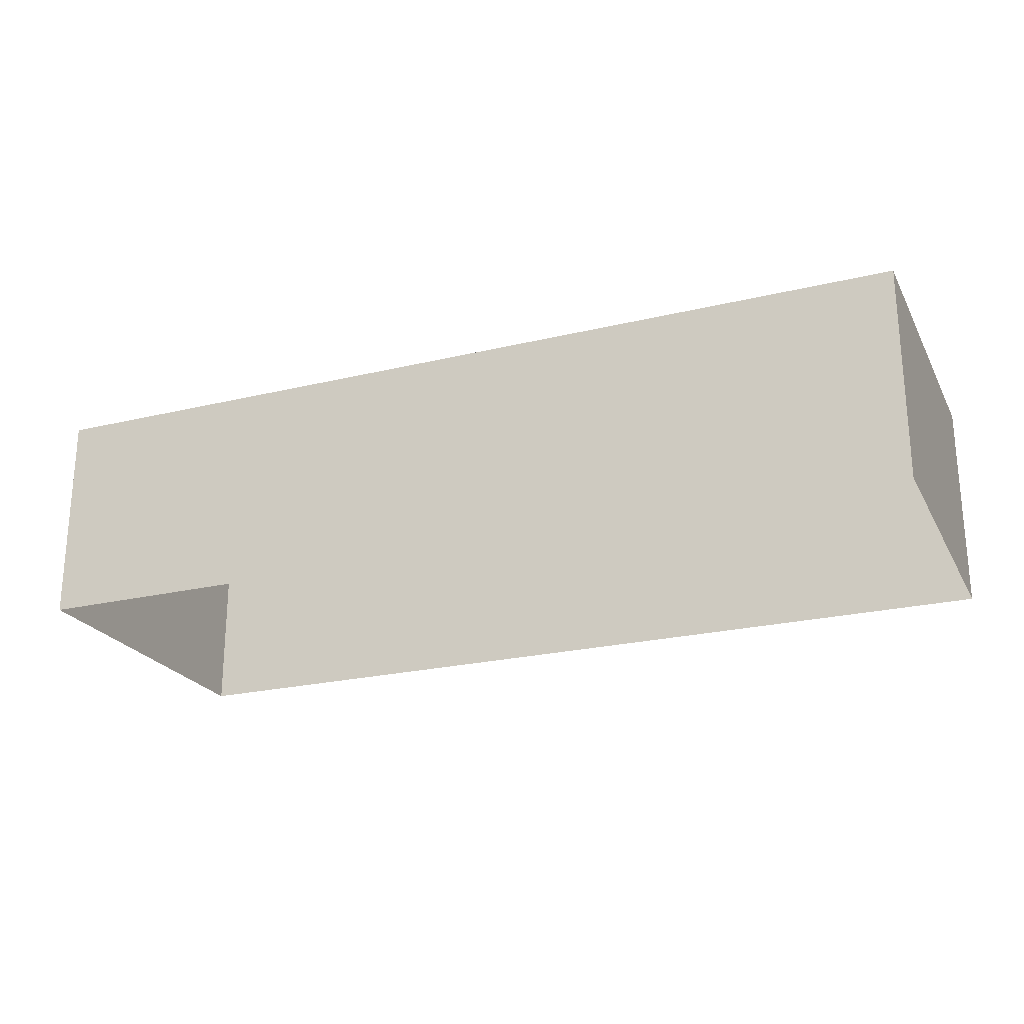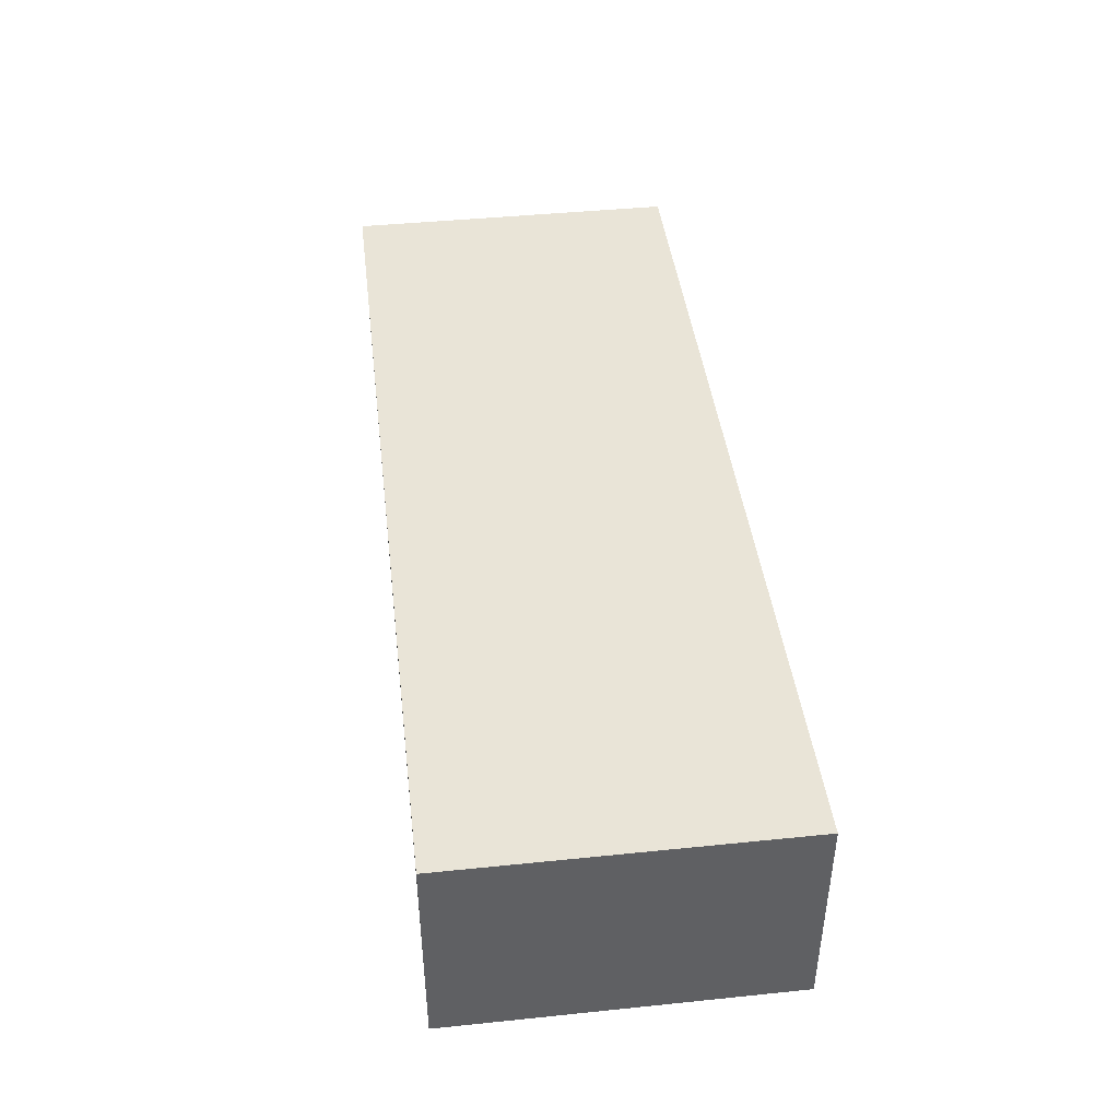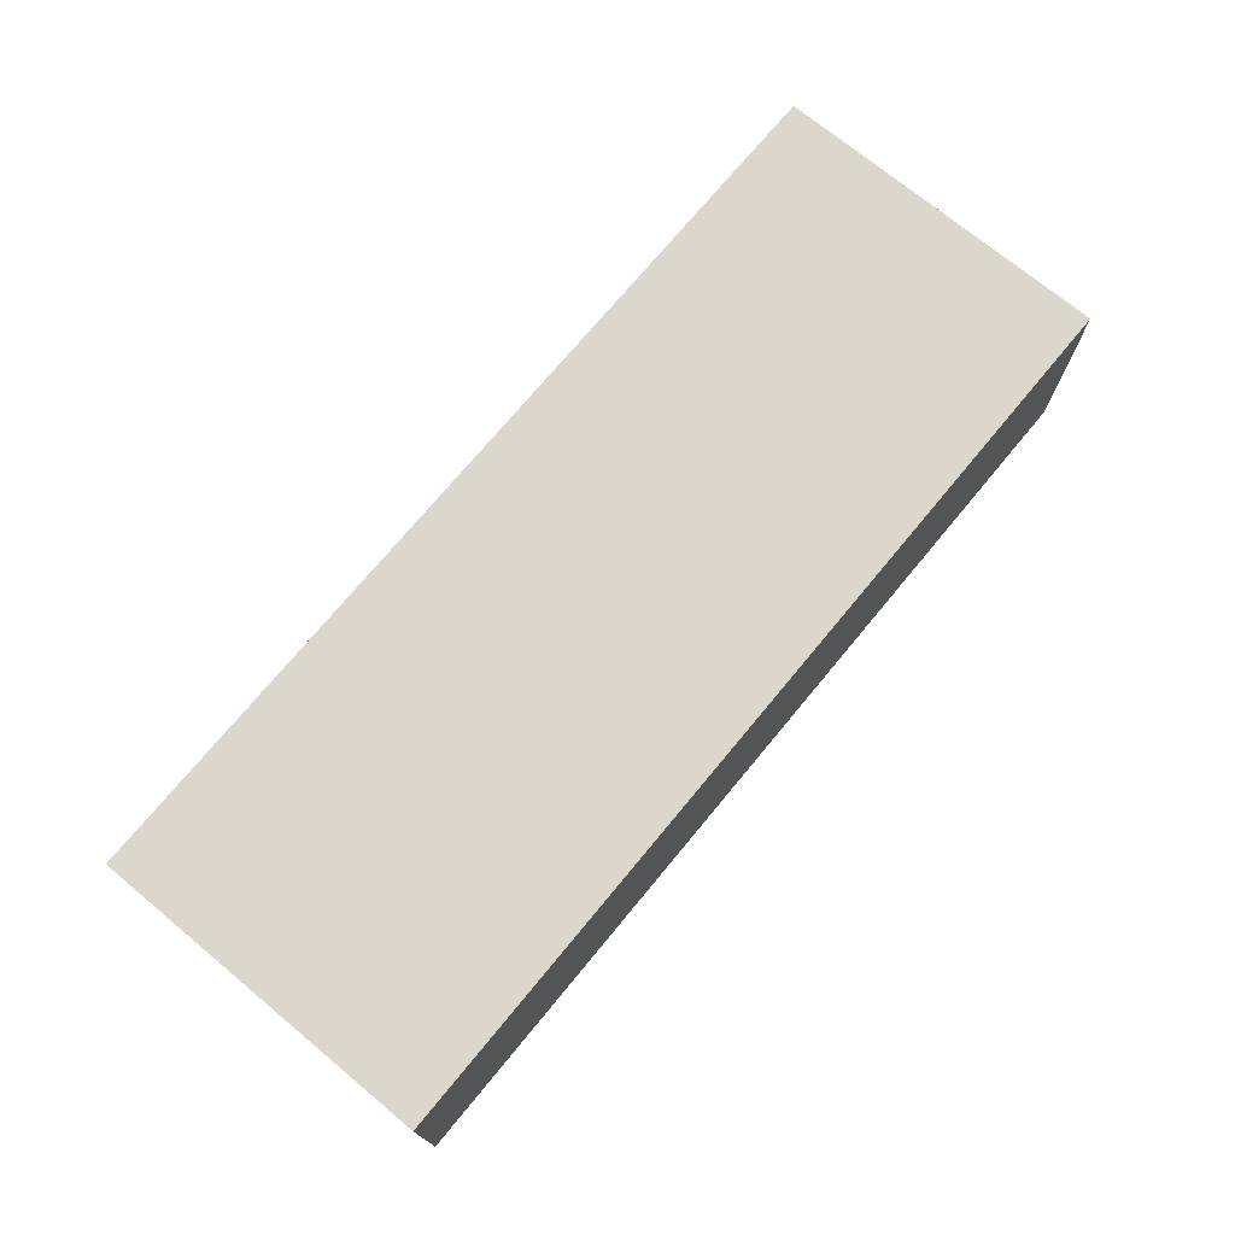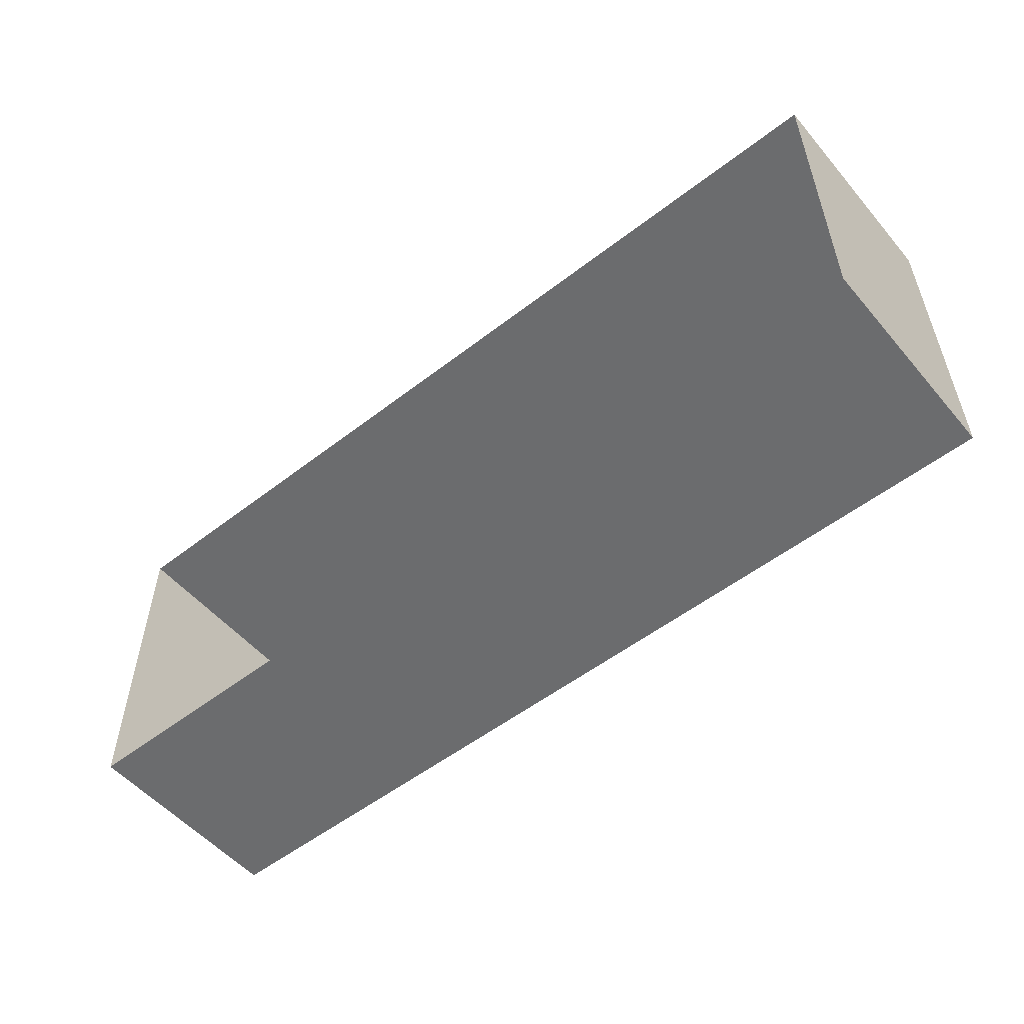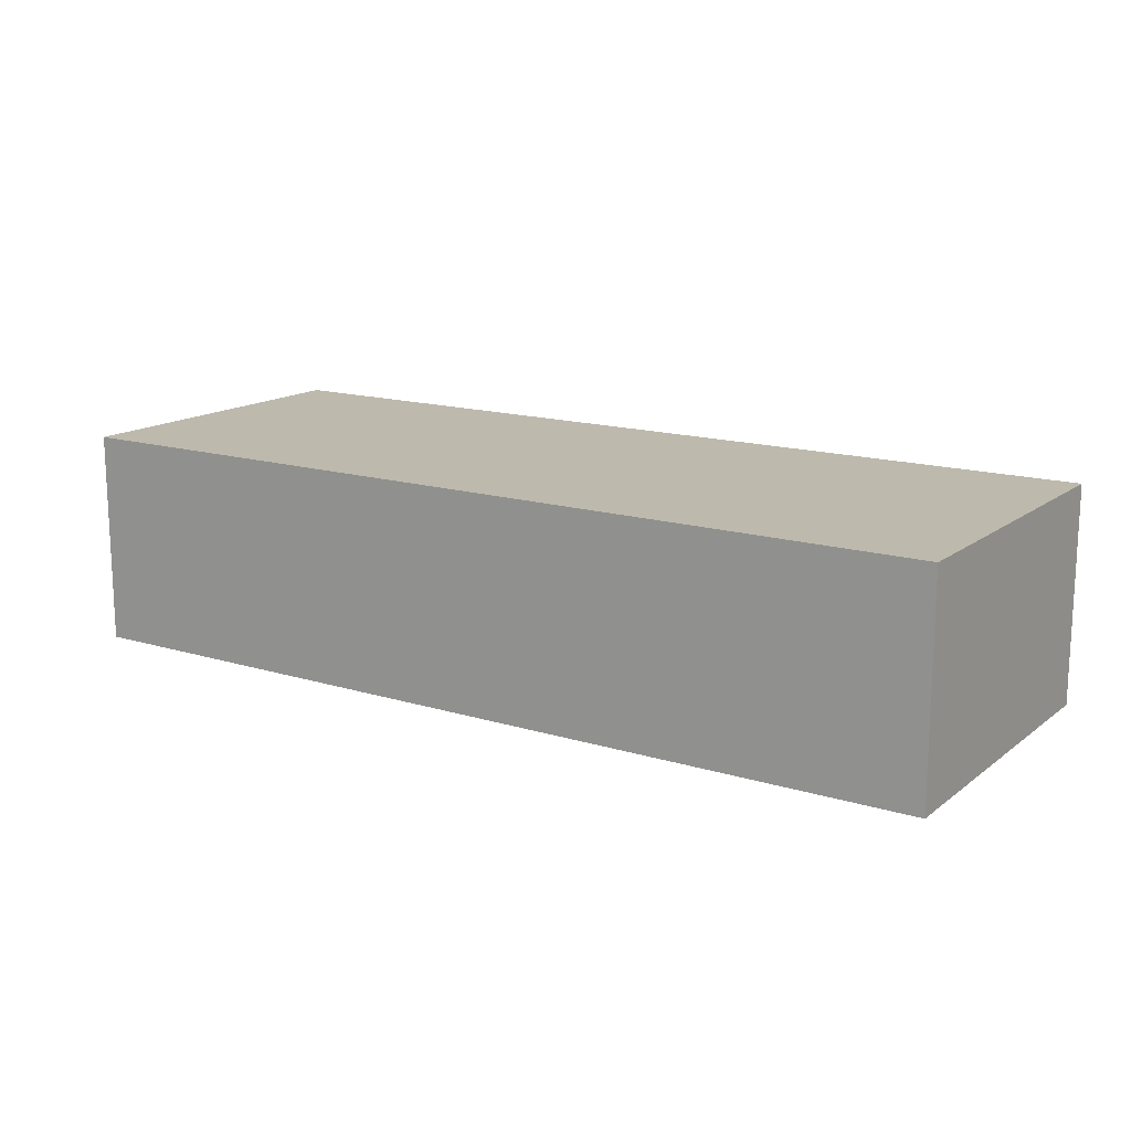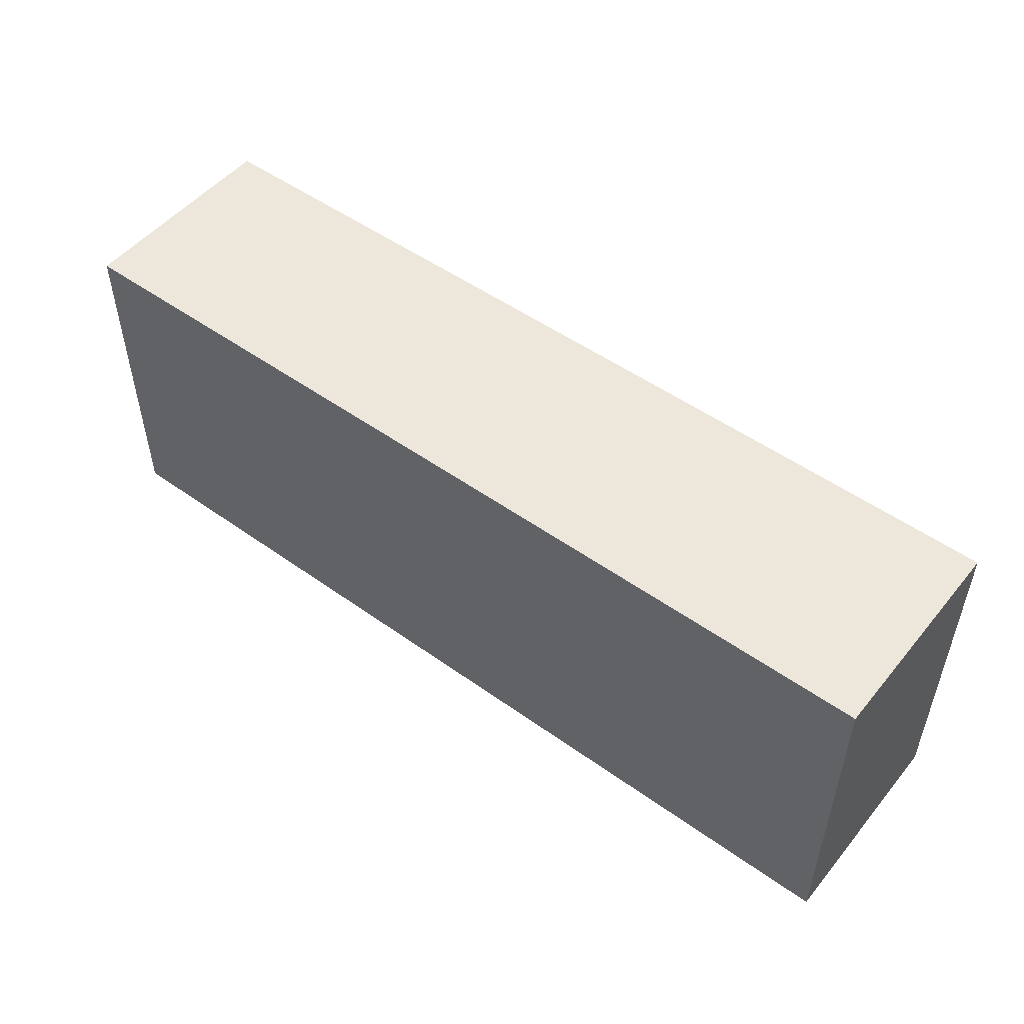
<metadata>
{"format":"obj","ext":"obj","renderer":"f3d","projection":"perspective","resolution":1024,"background":"white","views":[{"elev":-23.2,"azim":-157.8,"up":"+Z"},{"elev":43.1,"azim":83.1,"up":"+Z"},{"elev":72.9,"azim":129.6,"up":"+Z"},{"elev":-53.6,"azim":-140.5,"up":"+Y"},{"elev":15.0,"azim":-146.8,"up":"+Z"},{"elev":50.8,"azim":38.0,"up":"+Y"}]}
</metadata>
<code>
v -0.04097 0.07919 0.1645
v -0.04097 0.1093 0.1645
v -0.04097 0.1093 0.1837
v -0.04097 0.07919 0.1837
v -0.04097 0.1093 0.1645
v 0.04097 0.1093 0.1645
v 0.04097 0.1093 0.1837
v -0.04097 0.1093 0.1837
v 0.04097 0.1093 0.1645
v 0.04097 0.07919 0.1645
v 0.04097 0.07919 0.1837
v 0.04097 0.1093 0.1837
v 0.04097 0.07919 0.1645
v -0.04097 0.07919 0.1645
v -0.04097 0.07919 0.1837
v 0.04097 0.07919 0.1837
v -0.04097 0.07919 0.1837
v -0.04097 0.1093 0.1837
v 0.04097 0.1093 0.1837
v 0.04097 0.07919 0.1837
g Prop_Toaster_996_169
f 1 3 2
f 1 4 3
f 5 7 6
f 5 8 7
f 9 11 10
f 9 12 11
f 13 15 14
f 13 16 15
f 17 19 18
f 17 20 19

</code>
